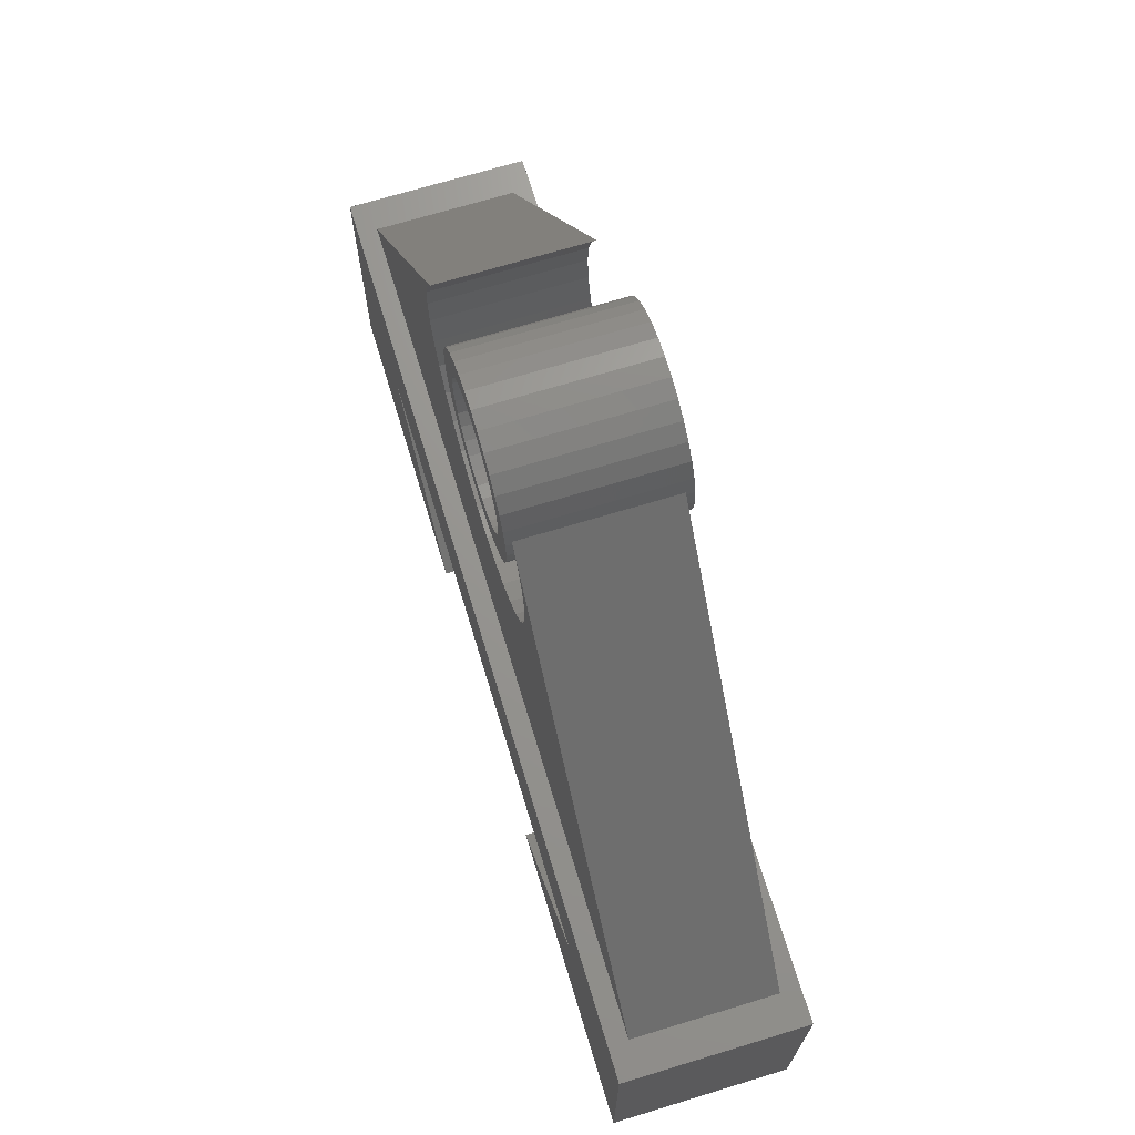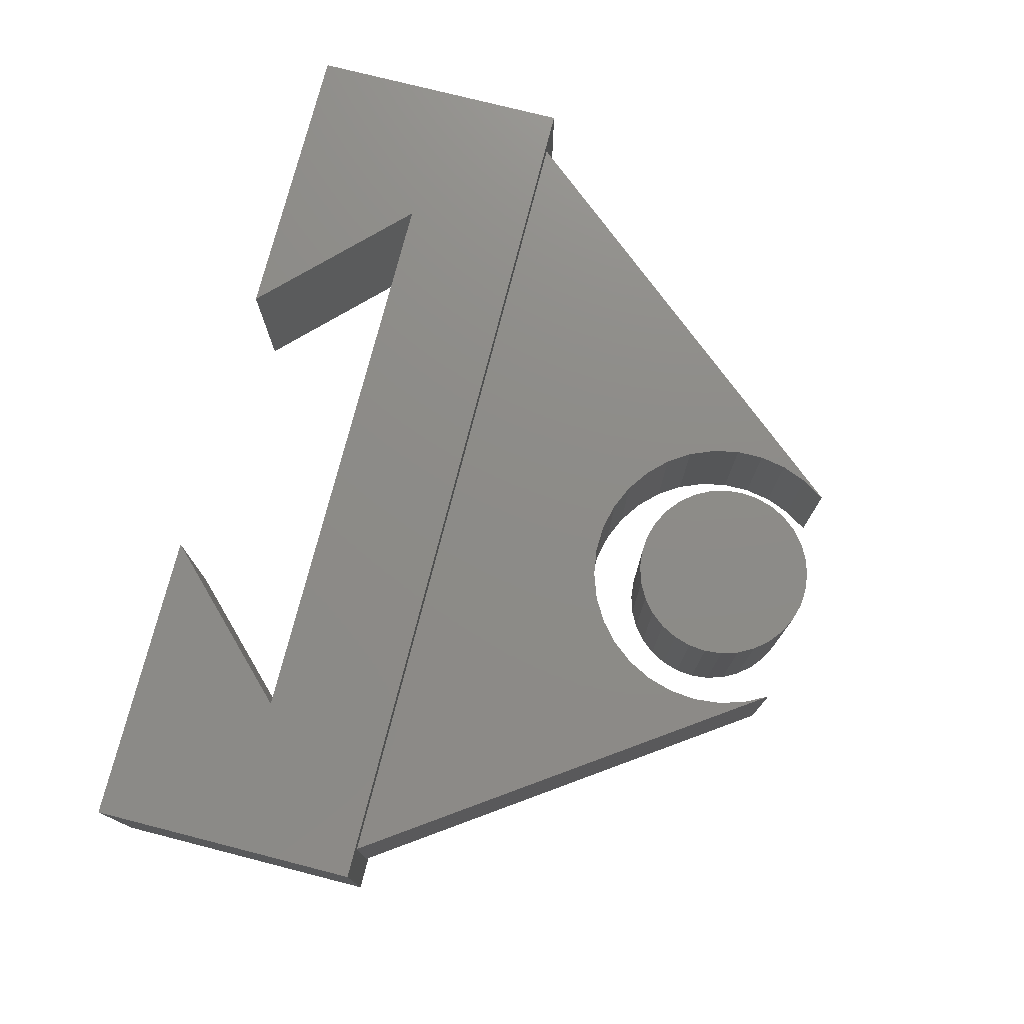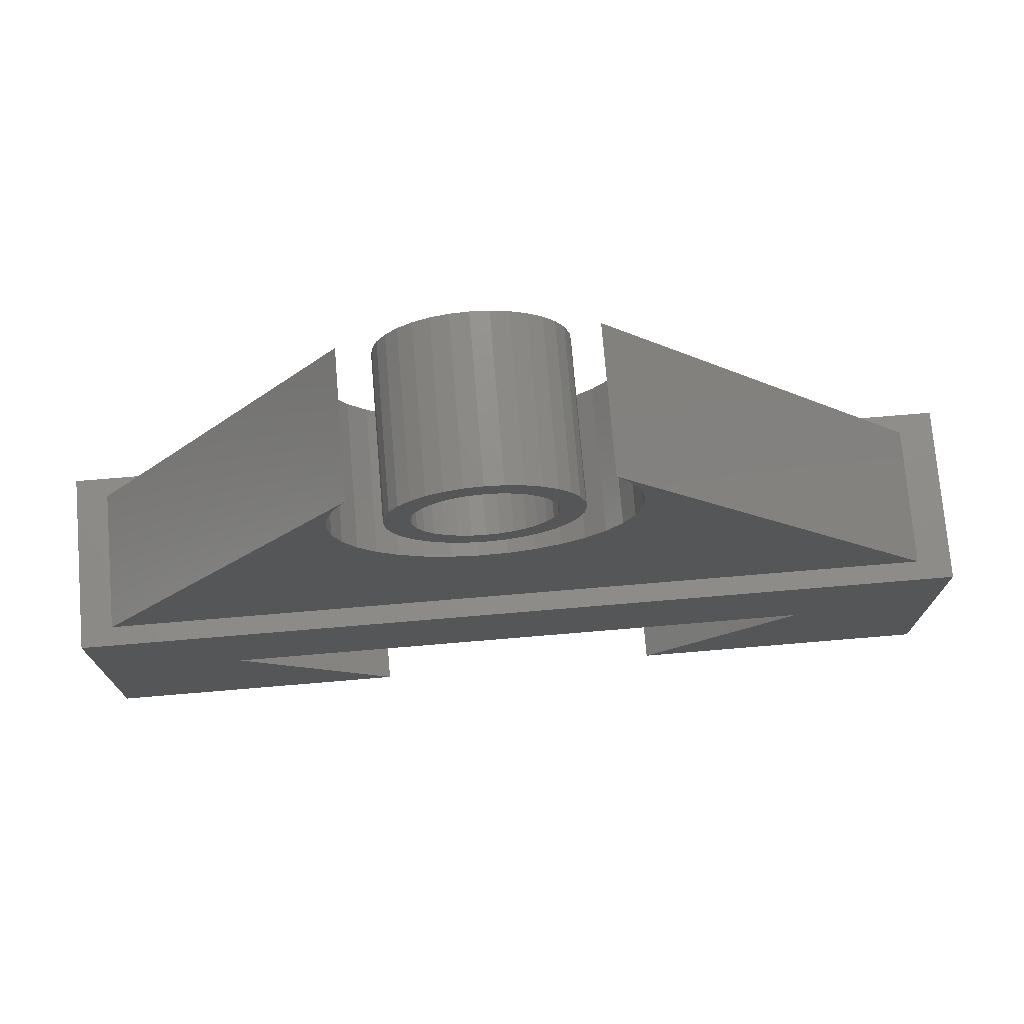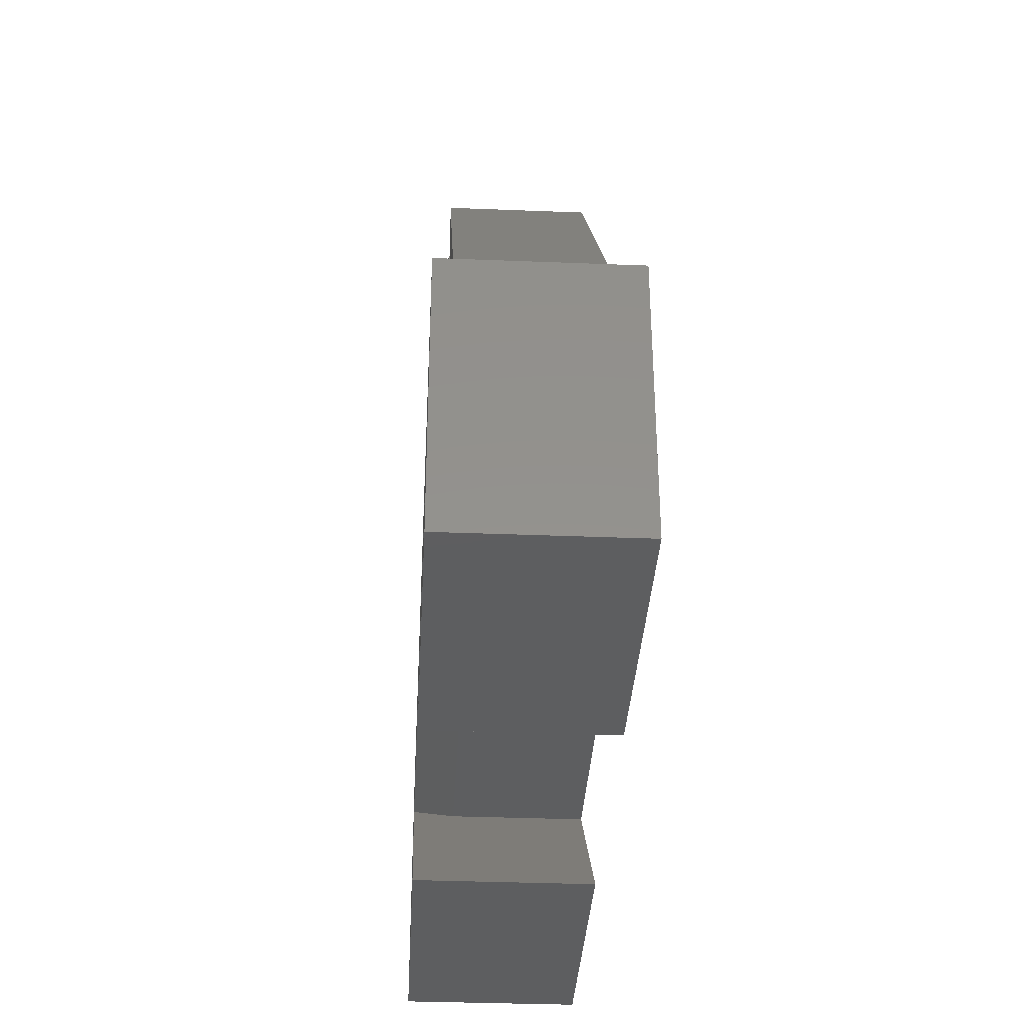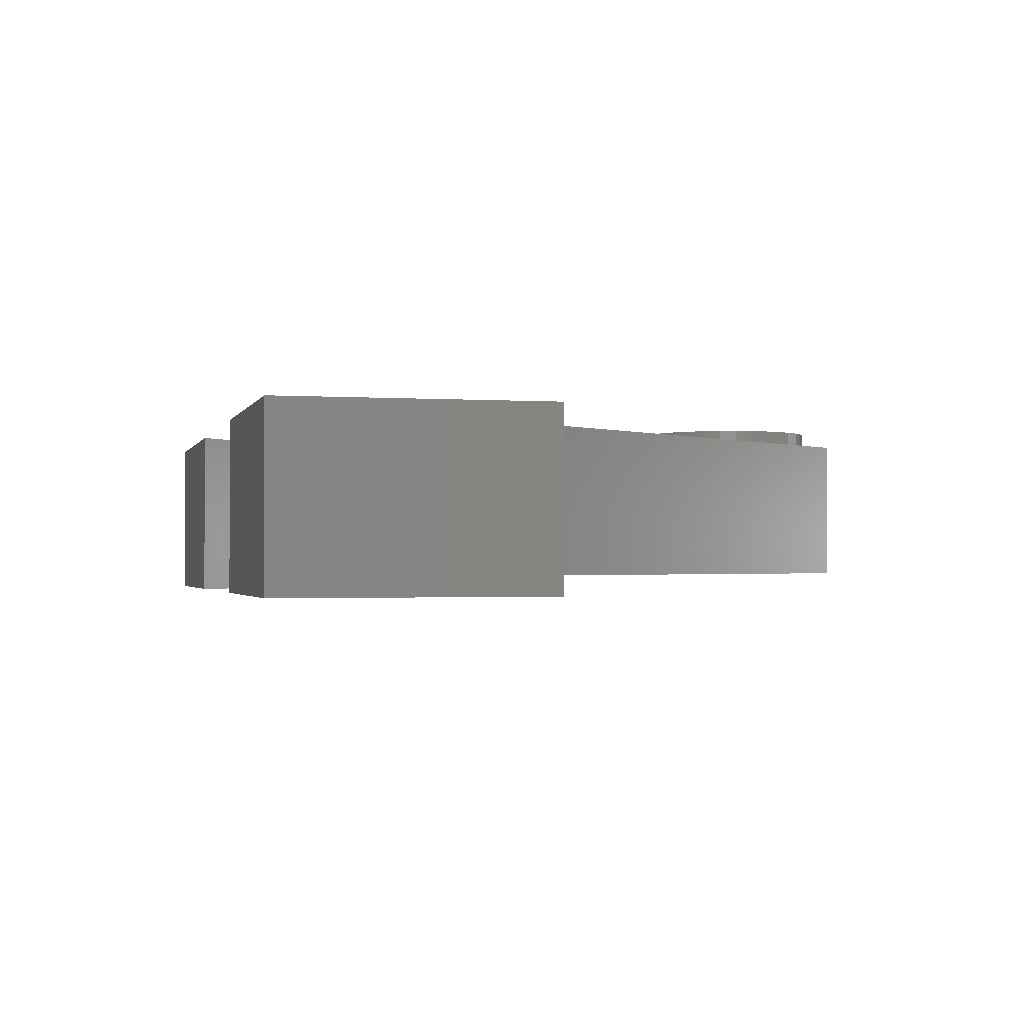
<metadata>
{"format":"stl","ext":"stl","renderer":"f3d","projection":"perspective","resolution":1024,"background":"white","views":[{"elev":70.1,"azim":73.1,"up":"+Z"},{"elev":75.5,"azim":-75.7,"up":"+Y"},{"elev":74.3,"azim":-4.8,"up":"+Z"},{"elev":-35.2,"azim":87.0,"up":"+Z"},{"elev":-1.5,"azim":-104.1,"up":"+Y"}]}
</metadata>
<code>
# stl→obj: 216 verts, 420 faces
v -0.1868 -0.2266 0.44
v -0.1868 8.251e-17 0.44
v -0.6206 -0.2266 -0.1897
v -0.6206 3.832e-18 -0.1897
v 0.7259 -0.2266 -0.1897
v 0.7259 1.533e-16 -0.1897
v 0.1902 -0.2266 0.4559
v 0.1902 1.297e-16 0.4559
v -0.004879 8.301e-17 0.08506
v 0.03881 8.796e-17 0.0869
v 0.08137 9.325e-17 0.09696
v 0.1213 9.867e-17 0.1149
v 0.1571 1.04e-16 0.14
v 0.1875 1.092e-16 0.1714
v 0.2114 1.138e-16 0.208
v 0.228 1.179e-16 0.2485
v 0.2367 1.213e-16 0.2913
v 0.2371 1.238e-16 0.3351
v 0.2292 1.253e-16 0.3781
v 0.2134 1.258e-16 0.4189
v -0.2069 7.813e-17 0.4011
v -0.2192 7.443e-17 0.3591
v -0.2234 7.155e-17 0.3156
v -0.2193 6.959e-17 0.2721
v -0.207 6.862e-17 0.2301
v -0.1871 6.867e-17 0.1912
v -0.1601 6.975e-17 0.1567
v -0.1272 7.181e-17 0.128
v -0.0894 7.479e-17 0.106
v -0.04813 7.856e-17 0.09149
v 0.2134 -0.2266 0.4189
v 0.2292 -0.2266 0.3781
v 0.2371 -0.2266 0.3351
v 0.2367 -0.2266 0.2913
v 0.228 -0.2266 0.2485
v 0.2114 -0.2266 0.208
v 0.1875 -0.2266 0.1714
v 0.1571 -0.2266 0.14
v 0.1213 -0.2266 0.1149
v 0.08137 -0.2266 0.09696
v 0.03881 -0.2266 0.0869
v -0.004879 -0.2266 0.08506
v -0.04813 -0.2266 0.09149
v -0.0894 -0.2266 0.106
v -0.1272 -0.2266 0.128
v -0.1601 -0.2266 0.1567
v -0.1871 -0.2266 0.1912
v -0.207 -0.2266 0.2301
v -0.2193 -0.2266 0.2721
v -0.2234 -0.2266 0.3156
v -0.2192 -0.2266 0.3591
v -0.2069 -0.2266 0.4011
v -0.6719 -0.2578 -0.1897
v -0.6719 0.03125 -0.1897
v 0.7812 0.03125 -0.1897
v 0.7812 -0.2578 -0.1897
v -0.05402 -0.2266 0.4028
v -0.1165 -0.2266 0.3946
v -0.07048 -0.2266 0.3893
v -0.03524 -0.2266 0.2121
v -0.09811 -0.2266 0.2081
v -0.01486 -0.2266 0.206
v -0.07572 -0.2266 0.1897
v 0.08839 -0.2266 0.4353
v 0.02753 -0.2266 0.419
v 0.1108 -0.2266 0.4169
v 0.04791 -0.2266 0.4129
v 0.06669 -0.2266 0.4028
v 0.04791 -0.2266 0.2121
v 0.02753 -0.2266 0.206
v 0.1108 -0.2266 0.2081
v 0.08839 -0.2266 0.1897
v -0.09811 -0.2266 0.4169
v -0.03524 -0.2266 0.4129
v -0.01486 -0.2266 0.419
v -0.07572 -0.2266 0.4353
v 0.006332 -0.2266 0.2039
v -0.05019 -0.2266 0.176
v -0.02248 -0.2266 0.1676
v 0.006332 -0.2266 0.1648
v 0.03515 -0.2266 0.1676
v 0.06285 -0.2266 0.176
v 0.006332 -0.2266 0.4211
v 0.06285 -0.2266 0.449
v 0.03515 -0.2266 0.4574
v 0.006332 -0.2266 0.4602
v -0.02248 -0.2266 0.4574
v -0.05019 -0.2266 0.449
v -0.08399 -0.2266 0.3729
v -0.1301 -0.2266 0.369
v -0.09403 -0.2266 0.3541
v -0.1385 -0.2266 0.3413
v -0.1002 -0.2266 0.3337
v -0.1023 -0.2266 0.3125
v -0.1414 -0.2266 0.3125
v -0.1002 -0.2266 0.2913
v -0.1385 -0.2266 0.2837
v -0.09403 -0.2266 0.2709
v -0.1301 -0.2266 0.256
v -0.08399 -0.2266 0.2521
v -0.07048 -0.2266 0.2357
v -0.1165 -0.2266 0.2304
v -0.05402 -0.2266 0.2222
v 0.1291 -0.2266 0.3946
v 0.08315 -0.2266 0.3893
v 0.1428 -0.2266 0.369
v 0.09666 -0.2266 0.3729
v 0.1512 -0.2266 0.3413
v 0.1067 -0.2266 0.3541
v 0.1129 -0.2266 0.3337
v 0.154 -0.2266 0.3125
v 0.115 -0.2266 0.3125
v 0.1512 -0.2266 0.2837
v 0.1129 -0.2266 0.2913
v 0.1428 -0.2266 0.256
v 0.1067 -0.2266 0.2709
v 0.09666 -0.2266 0.2521
v 0.1291 -0.2266 0.2304
v 0.08315 -0.2266 0.2357
v 0.06669 -0.2266 0.2222
v 0.006332 -0.007812 0.2039
v 0.02753 -0.007812 0.206
v 0.04791 -0.007812 0.2121
v 0.06669 -0.007812 0.2222
v 0.08315 -0.007812 0.2357
v 0.09666 -0.007812 0.2521
v 0.1067 -0.007812 0.2709
v 0.1129 -0.007812 0.2913
v 0.115 -0.007812 0.3125
v -0.01486 -0.007812 0.206
v -0.03524 -0.007812 0.2121
v -0.05402 -0.007812 0.2222
v -0.07048 -0.007812 0.2357
v -0.08399 -0.007812 0.2521
v -0.09403 -0.007812 0.2709
v -0.1002 -0.007812 0.2913
v -0.1023 -0.007812 0.3125
v 0.006332 -0.007812 0.4211
v -0.01486 -0.007812 0.419
v -0.03524 -0.007812 0.4129
v -0.05402 -0.007812 0.4028
v -0.07048 -0.007812 0.3893
v -0.08399 -0.007812 0.3729
v -0.09403 -0.007812 0.3541
v -0.1002 -0.007812 0.3337
v 0.02753 -0.007812 0.419
v 0.04791 -0.007812 0.4129
v 0.06669 -0.007812 0.4028
v 0.08315 -0.007812 0.3893
v 0.09666 -0.007812 0.3729
v 0.1067 -0.007812 0.3541
v 0.1129 -0.007812 0.3337
v 0.154 0.03125 0.3125
v 0.1512 0.03125 0.2837
v 0.1428 0.03125 0.256
v 0.1291 0.03125 0.2304
v 0.1108 0.03125 0.2081
v 0.08839 0.03125 0.1897
v 0.06285 0.03125 0.176
v 0.03515 0.03125 0.1676
v 0.006332 0.03125 0.1648
v -0.02248 0.03125 0.1676
v -0.05019 0.03125 0.176
v -0.07572 0.03125 0.1897
v -0.09811 0.03125 0.2081
v -0.1165 0.03125 0.2304
v -0.1301 0.03125 0.256
v -0.1385 0.03125 0.2837
v -0.1414 0.03125 0.3125
v -0.1385 0.03125 0.3413
v -0.1301 0.03125 0.369
v -0.1165 0.03125 0.3946
v -0.09811 0.03125 0.4169
v -0.07572 0.03125 0.4353
v -0.05019 0.03125 0.449
v -0.02248 0.03125 0.4574
v 0.006332 0.03125 0.4602
v 0.03515 0.03125 0.4574
v 0.06285 0.03125 0.449
v 0.08839 0.03125 0.4353
v 0.1108 0.03125 0.4169
v 0.1291 0.03125 0.3946
v 0.1428 0.03125 0.369
v 0.1512 0.03125 0.3413
v 0.7812 -0.2578 -0.6328
v 0.7812 0.03125 -0.6328
v -0.6719 -0.2578 -0.6328
v -0.6719 0.03125 -0.6328
v -0.1846 0.03125 -0.6328
v -0.4188 0.03125 -0.3986
v 0.5282 0.03125 -0.3986
v 0.294 0.03125 -0.6328
v -0.1846 -0.2578 -0.6328
v -0.4188 -0.1906 -0.3986
v -0.4322 -0.2578 -0.3852
v 0.294 -0.2578 -0.6328
v 0.5416 -0.2578 -0.3852
v 0.5282 -0.1906 -0.3986
v 0.7422 -0.2188 -0.5938
v 0.7422 -0.2188 -0.2288
v 0.7422 -0.007812 -0.5938
v 0.7422 -0.007812 -0.2288
v -0.6328 -0.2188 -0.2288
v -0.6328 -0.007812 -0.2288
v -0.6328 -0.2188 -0.5938
v -0.6328 -0.007812 -0.5938
v -0.5131 -0.007812 -0.3595
v -0.2789 -0.007812 -0.5938
v 0.6225 -0.007812 -0.3595
v 0.3883 -0.007812 -0.5938
v -0.5195 -0.2188 -0.3531
v -0.5131 -0.1867 -0.3595
v -0.2789 -0.2188 -0.5938
v 0.6225 -0.1867 -0.3595
v 0.6289 -0.2188 -0.3531
v 0.3883 -0.2188 -0.5938
f 1 2 3
f 3 2 4
f 5 6 7
f 7 6 8
f 6 4 9
f 6 9 10
f 6 10 11
f 6 11 12
f 6 12 13
f 6 13 14
f 6 14 15
f 6 15 16
f 6 16 17
f 6 17 18
f 6 18 19
f 6 19 20
f 6 20 8
f 4 2 21
f 4 21 22
f 4 22 23
f 4 23 24
f 4 24 25
f 4 25 26
f 4 26 27
f 4 27 28
f 4 28 29
f 4 29 30
f 4 30 9
f 5 7 31
f 5 31 32
f 5 32 33
f 5 33 34
f 5 34 35
f 5 35 36
f 5 36 37
f 5 37 38
f 5 38 39
f 5 39 40
f 5 40 41
f 5 41 42
f 5 42 3
f 3 42 43
f 3 43 44
f 3 44 45
f 3 45 46
f 3 46 47
f 3 47 48
f 3 48 49
f 3 49 50
f 3 50 51
f 3 51 52
f 3 52 1
f 53 3 54
f 54 3 4
f 54 4 55
f 55 4 6
f 55 6 56
f 56 6 5
f 56 5 53
f 53 5 3
f 10 40 11
f 11 40 39
f 11 39 12
f 12 39 38
f 12 38 13
f 13 38 37
f 13 37 14
f 14 37 36
f 14 36 15
f 15 36 35
f 15 35 16
f 16 35 34
f 16 34 17
f 17 34 33
f 17 33 18
f 18 33 32
f 18 32 19
f 19 32 31
f 19 31 20
f 20 31 7
f 20 7 8
f 40 10 41
f 41 10 9
f 41 9 42
f 42 9 30
f 42 30 43
f 43 30 29
f 43 29 44
f 44 29 28
f 44 28 45
f 45 28 27
f 45 27 46
f 46 27 26
f 46 26 47
f 47 26 25
f 47 25 48
f 48 25 24
f 48 24 49
f 49 24 23
f 49 23 50
f 50 23 22
f 50 22 51
f 51 22 21
f 51 21 52
f 52 21 2
f 52 2 1
f 57 58 59
f 60 61 62
f 62 61 63
f 64 65 66
f 66 65 67
f 66 67 68
f 69 70 71
f 72 71 70
f 73 58 57
f 73 57 74
f 73 74 75
f 73 75 76
f 77 62 63
f 77 63 78
f 77 78 79
f 77 79 80
f 77 80 81
f 77 81 82
f 77 82 72
f 77 72 70
f 83 65 64
f 83 64 84
f 83 84 85
f 83 85 86
f 83 86 87
f 83 87 88
f 83 88 76
f 83 76 75
f 59 58 89
f 89 58 90
f 89 90 91
f 91 90 92
f 91 92 93
f 93 92 94
f 94 92 95
f 94 95 96
f 96 95 97
f 96 97 98
f 98 97 99
f 98 99 100
f 100 99 101
f 101 99 102
f 101 102 103
f 103 102 61
f 103 61 60
f 66 68 104
f 104 68 105
f 104 105 106
f 106 105 107
f 106 107 108
f 108 107 109
f 108 109 110
f 108 110 111
f 111 110 112
f 111 112 113
f 113 112 114
f 113 114 115
f 115 114 116
f 115 116 117
f 115 117 118
f 118 117 119
f 118 119 71
f 71 119 120
f 71 120 69
f 121 70 122
f 122 70 69
f 122 69 123
f 123 69 120
f 123 120 124
f 124 120 119
f 124 119 125
f 125 119 117
f 125 117 126
f 126 117 116
f 126 116 127
f 127 116 114
f 127 114 128
f 128 114 112
f 128 112 129
f 70 121 77
f 77 121 130
f 77 130 62
f 62 130 131
f 62 131 60
f 60 131 132
f 60 132 103
f 103 132 133
f 103 133 101
f 101 133 134
f 101 134 100
f 100 134 135
f 100 135 98
f 98 135 136
f 98 136 96
f 96 136 137
f 96 137 94
f 138 75 139
f 139 75 74
f 139 74 140
f 140 74 57
f 140 57 141
f 141 57 59
f 141 59 142
f 142 59 89
f 142 89 143
f 143 89 91
f 143 91 144
f 144 91 93
f 144 93 145
f 145 93 94
f 145 94 137
f 75 138 83
f 83 138 146
f 83 146 65
f 65 146 147
f 65 147 67
f 67 147 148
f 67 148 68
f 68 148 149
f 68 149 105
f 105 149 150
f 105 150 107
f 107 150 151
f 107 151 109
f 109 151 152
f 109 152 110
f 110 152 129
f 110 129 112
f 153 111 154
f 154 111 113
f 154 113 155
f 155 113 115
f 155 115 156
f 156 115 118
f 156 118 157
f 157 118 71
f 157 71 158
f 158 71 72
f 158 72 159
f 159 72 82
f 159 82 160
f 160 82 81
f 160 81 161
f 161 81 80
f 161 80 162
f 162 80 79
f 162 79 163
f 163 79 78
f 163 78 164
f 164 78 63
f 164 63 165
f 165 63 61
f 165 61 166
f 166 61 102
f 166 102 167
f 167 102 99
f 167 99 168
f 168 99 97
f 168 97 169
f 169 97 95
f 169 95 170
f 170 95 92
f 170 92 171
f 171 92 90
f 171 90 172
f 172 90 58
f 172 58 173
f 173 58 73
f 173 73 174
f 174 73 76
f 174 76 175
f 175 76 88
f 175 88 176
f 176 88 87
f 176 87 177
f 177 87 86
f 177 86 178
f 178 86 85
f 178 85 179
f 179 85 84
f 179 84 180
f 180 84 64
f 180 64 181
f 181 64 66
f 181 66 182
f 182 66 104
f 182 104 183
f 183 104 106
f 183 106 184
f 184 106 108
f 184 108 153
f 153 108 111
f 177 178 176
f 175 176 178
f 179 175 178
f 160 162 159
f 161 162 160
f 162 163 159
f 159 163 164
f 159 164 158
f 158 164 165
f 158 165 157
f 157 165 166
f 157 166 156
f 156 166 167
f 156 167 155
f 155 167 168
f 155 168 154
f 154 168 169
f 154 169 153
f 153 169 170
f 153 170 184
f 184 170 171
f 184 171 183
f 183 171 172
f 183 172 182
f 182 172 173
f 182 173 181
f 181 173 174
f 181 174 180
f 180 174 175
f 180 175 179
f 185 186 56
f 56 186 55
f 53 54 187
f 187 54 188
f 54 189 188
f 189 54 190
f 190 54 55
f 190 55 191
f 191 55 186
f 191 186 192
f 189 190 193
f 193 190 194
f 193 194 195
f 196 197 192
f 192 197 198
f 192 198 191
f 194 190 198
f 198 190 191
f 187 193 53
f 53 193 195
f 53 195 56
f 56 195 197
f 56 197 185
f 185 197 196
f 197 195 198
f 198 195 194
f 187 188 193
f 193 188 189
f 196 192 185
f 185 192 186
f 139 146 138
f 146 139 140
f 146 140 147
f 147 140 141
f 147 141 148
f 124 131 123
f 123 131 130
f 123 130 122
f 122 130 121
f 148 141 149
f 149 141 142
f 149 142 150
f 150 142 143
f 150 143 151
f 151 143 144
f 151 144 152
f 152 144 145
f 152 145 129
f 129 145 137
f 129 137 128
f 128 137 136
f 128 136 127
f 127 136 135
f 127 135 126
f 126 135 134
f 126 134 125
f 125 134 133
f 125 133 124
f 124 133 132
f 124 132 131
f 199 200 201
f 201 200 202
f 200 203 202
f 202 203 204
f 203 205 204
f 204 205 206
f 206 207 204
f 206 208 207
f 209 210 201
f 209 201 202
f 209 202 204
f 209 204 207
f 211 212 213
f 213 212 207
f 213 207 208
f 209 214 210
f 210 214 215
f 210 215 216
f 212 214 207
f 207 214 209
f 203 211 205
f 211 213 205
f 215 211 203
f 215 203 200
f 215 200 199
f 215 199 216
f 215 214 211
f 211 214 212
f 205 213 206
f 206 213 208
f 216 199 210
f 210 199 201

</code>
